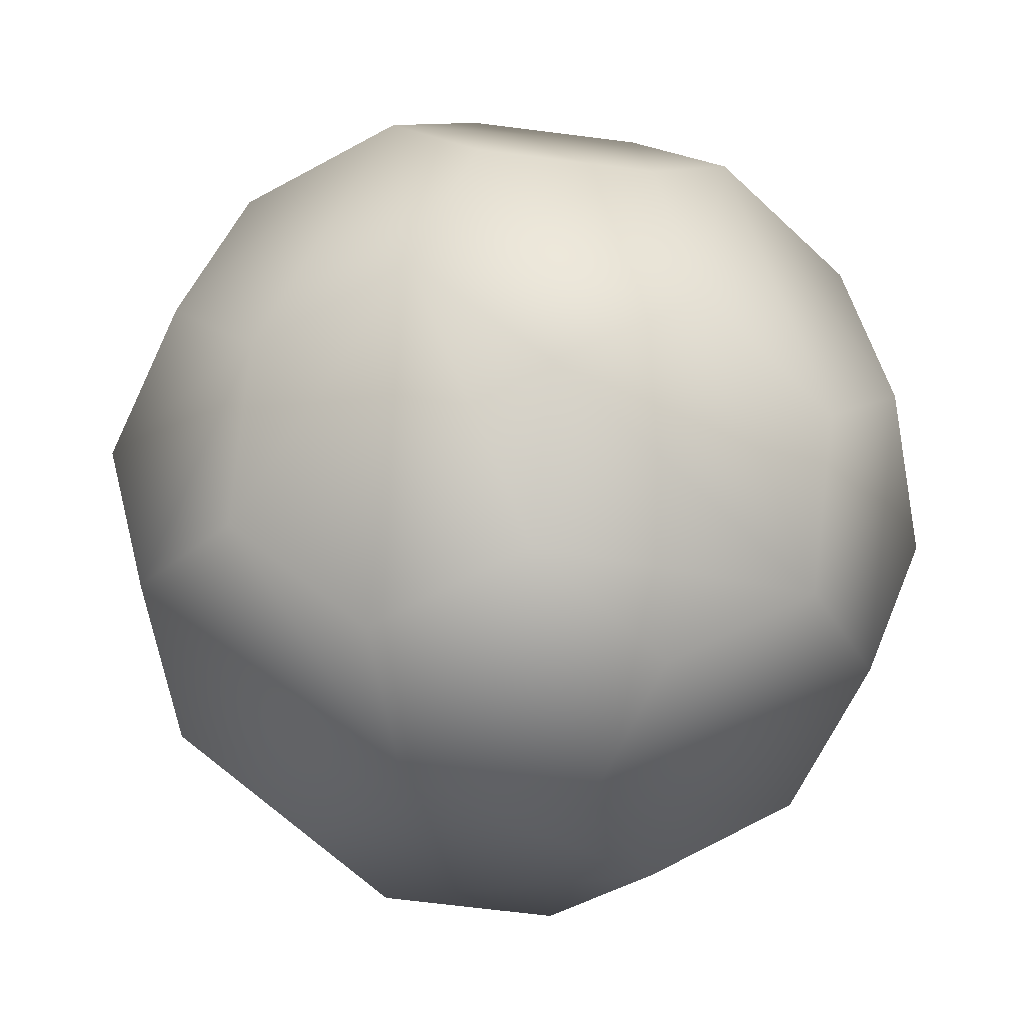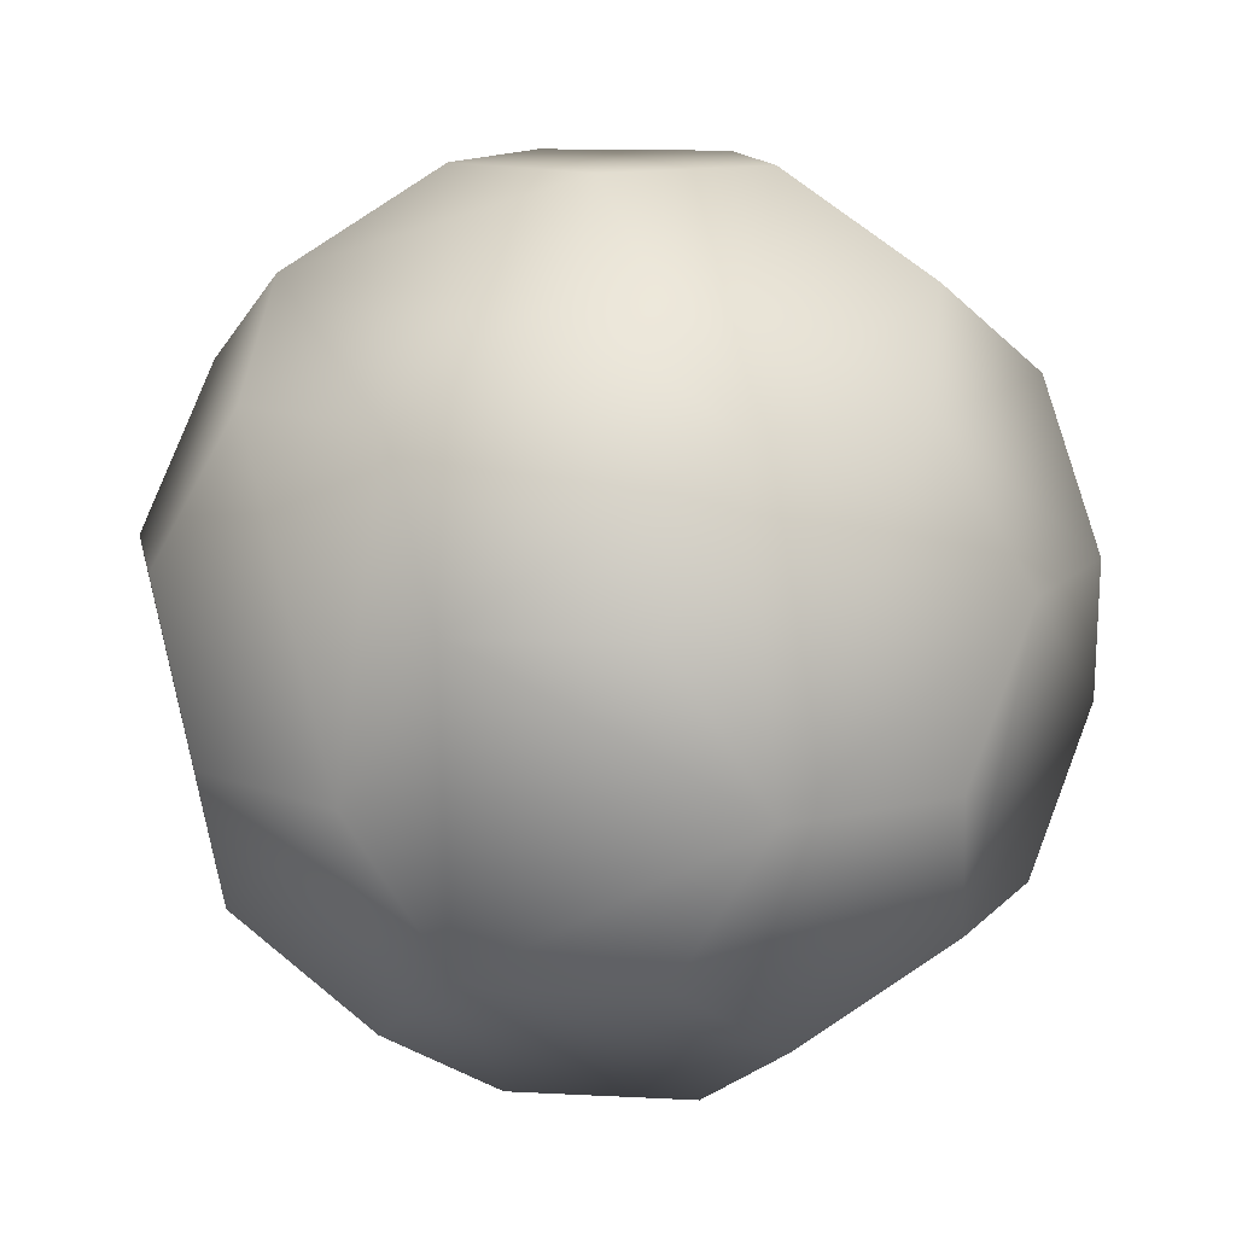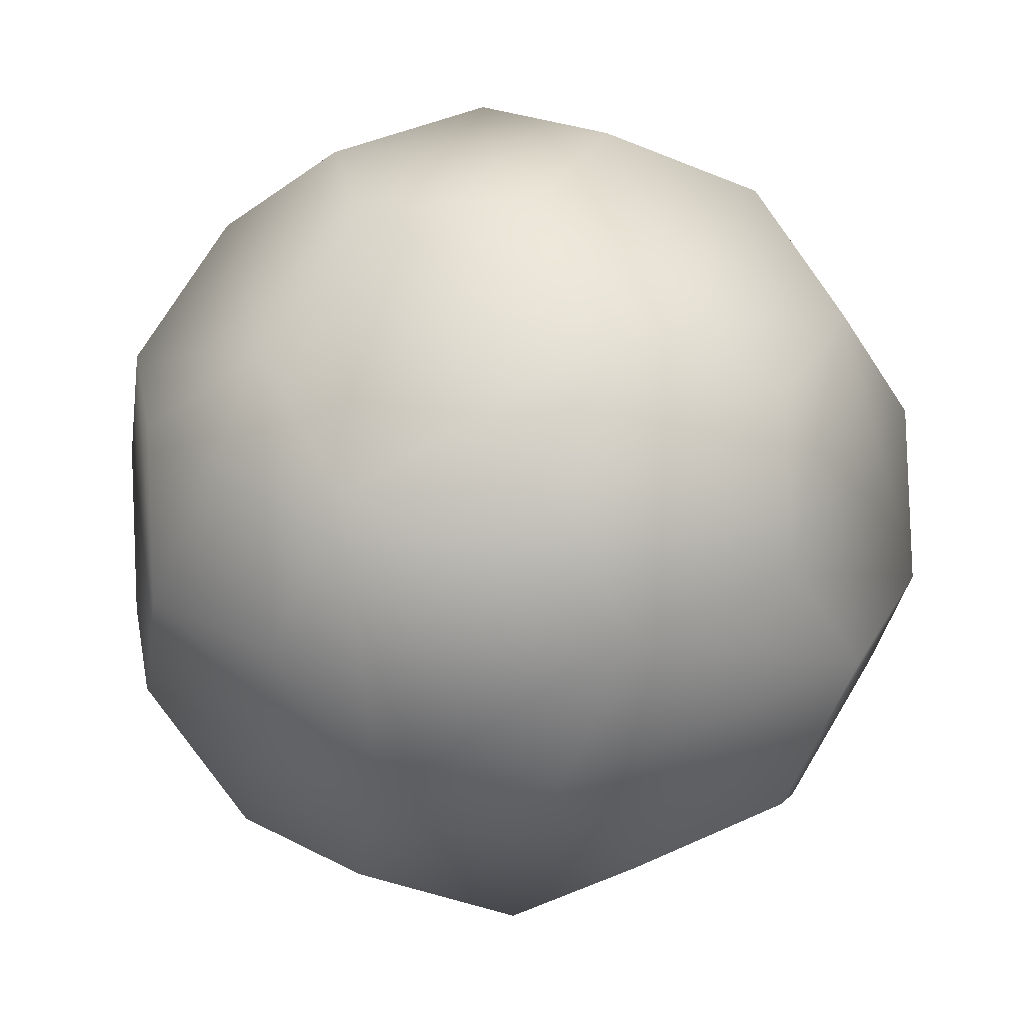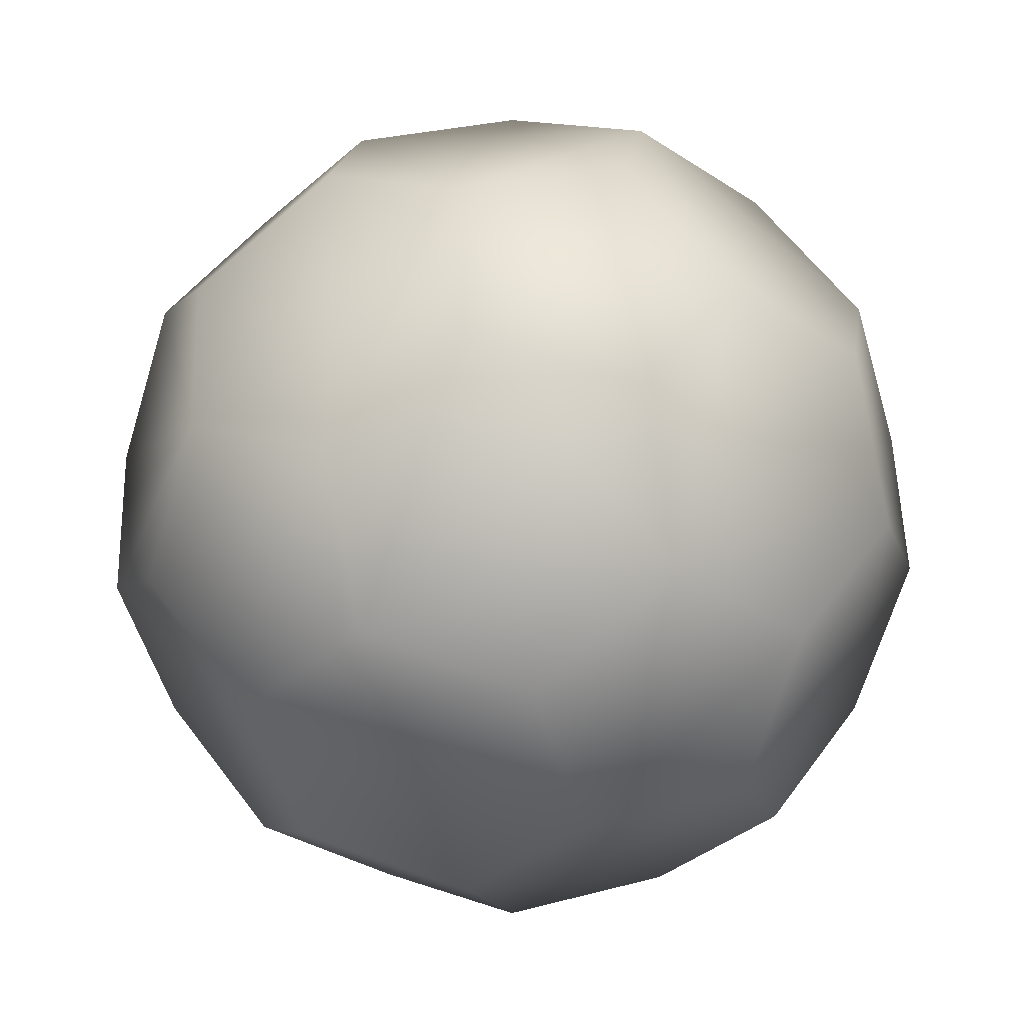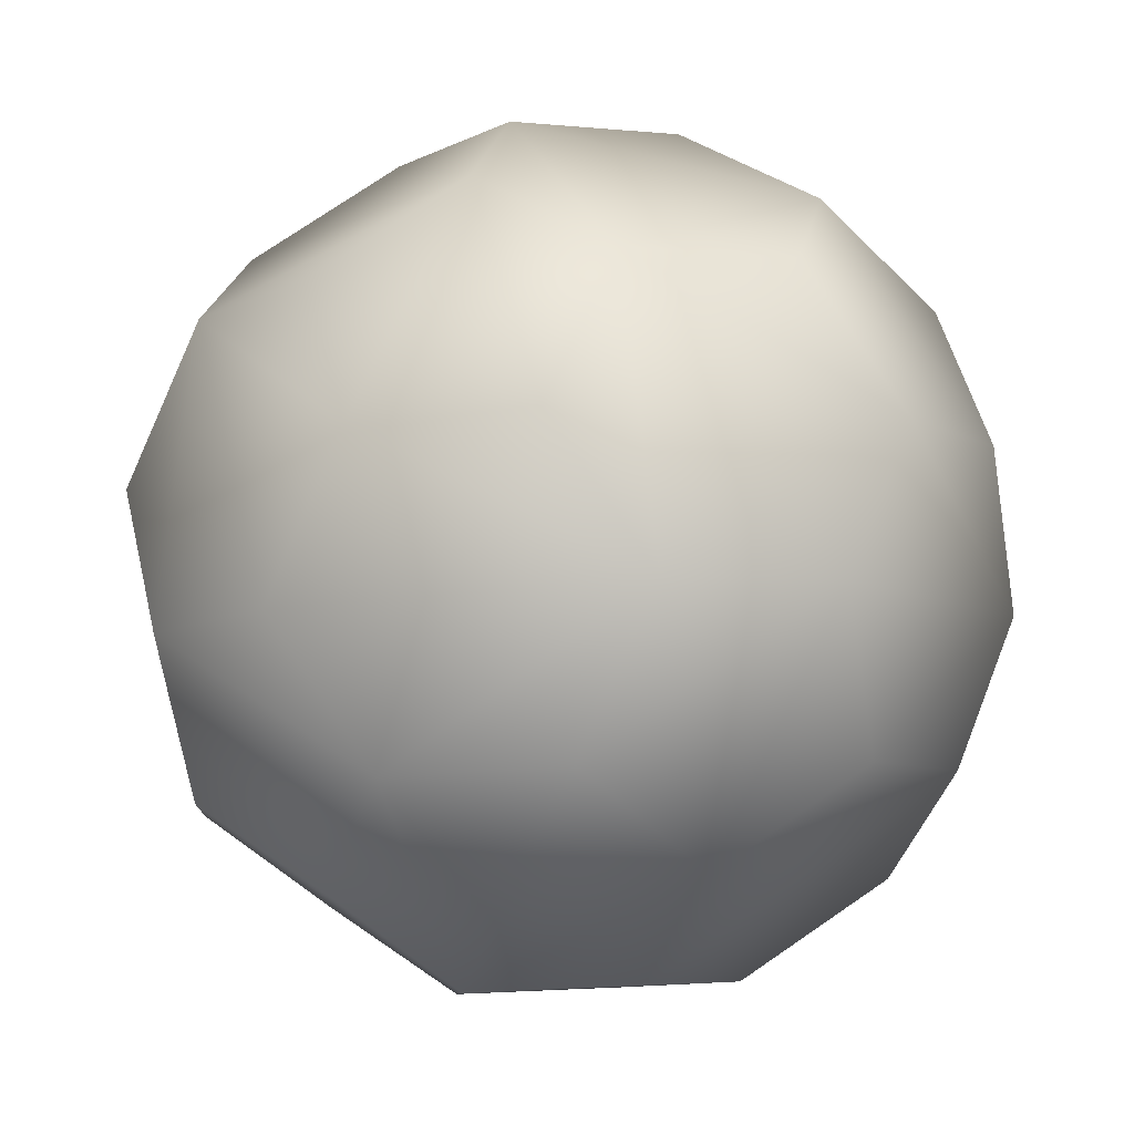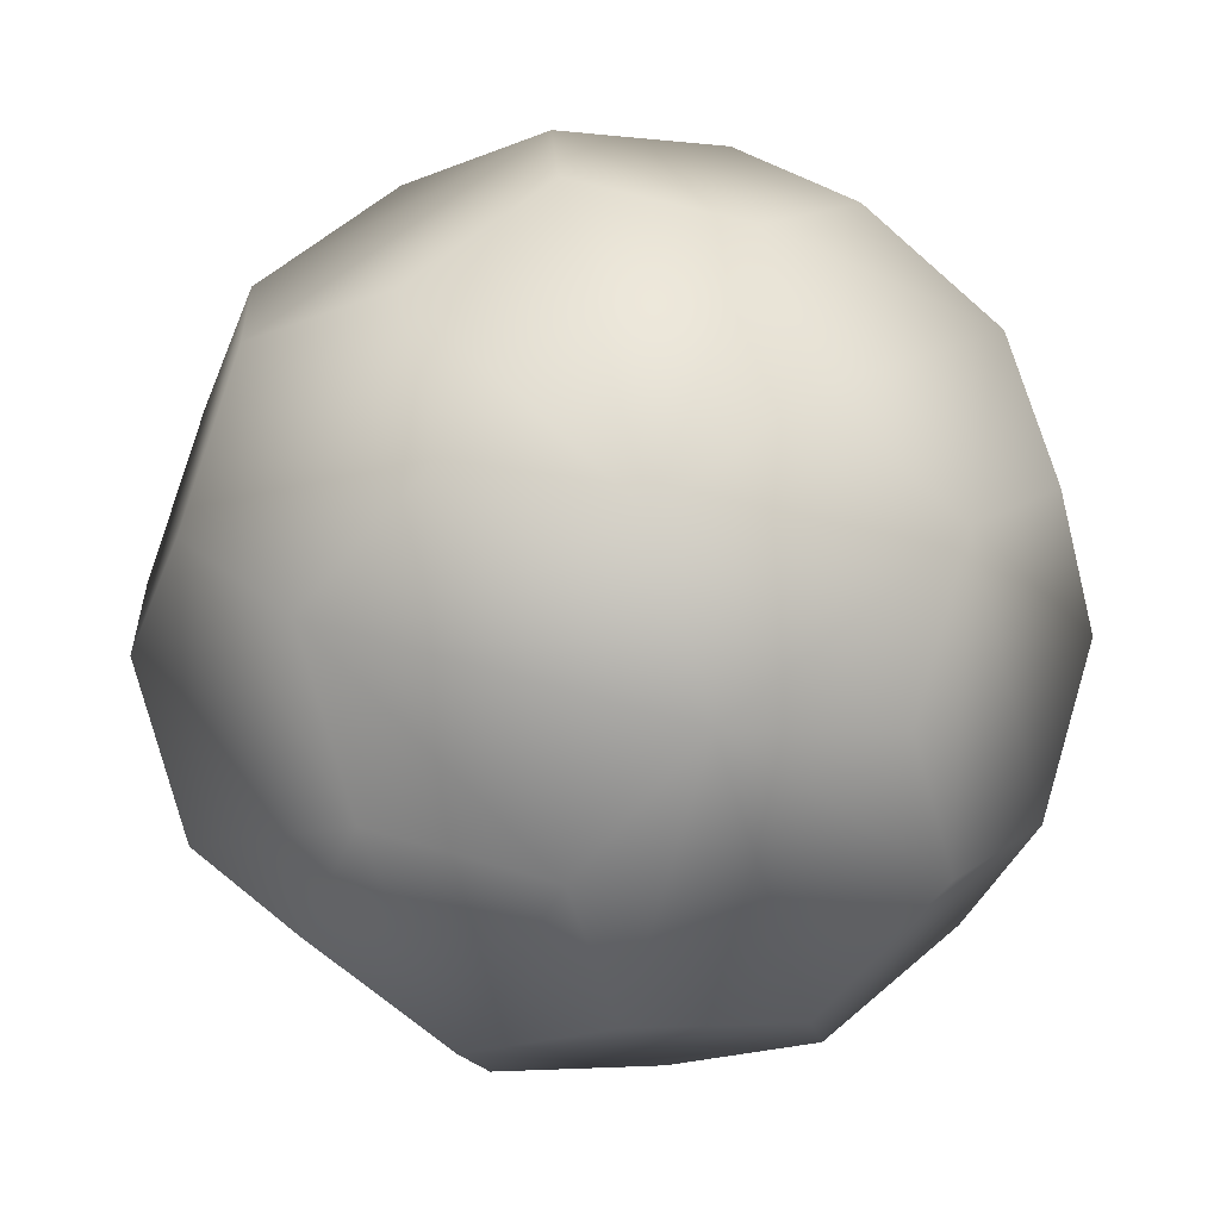
<metadata>
{"format":"obj","ext":"obj","renderer":"f3d","projection":"perspective","resolution":1024,"background":"white","views":[{"elev":58.6,"azim":28.2,"up":"+Z"},{"elev":67.9,"azim":-152.0,"up":"+Z"},{"elev":21.1,"azim":-148.0,"up":"+Z"},{"elev":-4.4,"azim":-74.5,"up":"+Y"},{"elev":-18.2,"azim":-177.3,"up":"+Z"},{"elev":21.4,"azim":75.3,"up":"+Z"}]}
</metadata>
<code>
o Barrier
v 0 1 0
v 0.3952 0.9186 0
v 0.5677 0.7557 -0.3265
v 0.3449 0.6743 -0.653
v -0.05032 0.7557 -0.653
v -0.2228 0.9186 -0.3265
v -0.5897 0.7557 -0.2849
v -0.7338 0.6743 0.08314
v -0.511 0.7557 0.4096
v -0.1441 0.9186 0.368
v 0.1621 0.7868 0.5955
v 0.4954 0.7868 0.368
v 0.7681 0.4922 0.4096
v 0.9405 0.3294 0.08314
v 0.8404 0.4611 -0.2849
v -0.3106 0.4922 -0.8132
v -0.644 0.4922 -0.5857
v -0.5717 0.4611 0.6786
v -0.2655 0.3294 0.9061
v 0.1014 0.4922 0.8645
v 0.7861 0.1976 -0.5857
v 0.4799 0.3294 -0.8132
v 0.374 0.1976 0.9061
v 0.7074 0.1976 0.6786
v -0.8423 0.1473 -0.5184
v -0.9864 0.06588 -0.1504
v -0.9321 0.3294 0.1504
v 0.2196 0.06588 -0.9734
v -0.1757 0.1473 -0.9734
v -0.832 0.1976 0.5184
v 0.9864 -0.06588 0.1504
v 0.9321 -0.3294 -0.1504
v 0.832 -0.1976 -0.5184
v 0.8423 -0.1473 0.5184
v -0.374 -0.1976 -0.9061
v -0.7074 -0.1976 -0.6786
v -0.2196 -0.06588 0.9734
v 0.1757 -0.1473 0.9734
v -0.7861 -0.1976 0.5857
v -0.4799 -0.3294 0.8132
v 0.5717 -0.4611 -0.6786
v 0.2655 -0.3294 -0.9061
v 0.3106 -0.4922 0.8132
v 0.644 -0.4922 0.5857
v -0.7681 -0.4922 -0.4096
v -0.9405 -0.3294 -0.08314
v -0.8404 -0.4611 0.2849
v -0.1014 -0.4922 -0.8645
v 0.7338 -0.6743 -0.08314
v 0.511 -0.7557 -0.4096
v 0.5897 -0.7557 0.2849
v -0.1621 -0.7868 -0.5955
v -0.4954 -0.7868 -0.368
v -0.3449 -0.6743 0.653
v 0.05032 -0.7557 0.653
v -0.5677 -0.7557 0.3265
v 0.1441 -0.9186 -0.368
v 0.2228 -0.9186 0.3265
v -0.3952 -0.9186 -0
v 0 -1 -0
f 4 5 6
f 6 8 10
f 11 2 1
f 3 2 13
f 16 17 7
f 18 20 10
f 15 22 4
f 24 13 11
f 26 27 8
f 28 29 16
f 27 30 18
f 21 15 31
f 31 14 13
f 35 36 25
f 37 23 20
f 37 19 18
f 22 21 41
f 43 44 34
f 45 46 26
f 46 39 27
f 28 48 35
f 49 50 41
f 51 49 32
f 52 53 45
f 55 43 37
f 56 54 40
f 57 48 41
f 55 58 51
f 47 46 45
f 49 58 57
f 52 60 59
f 59 60 58
f 6 1 2
f 2 3 6
f 3 4 6
f 10 1 6
f 6 7 8
f 8 9 10
f 1 10 11
f 11 12 2
f 2 12 13
f 13 14 15
f 15 3 13
f 6 5 7
f 5 16 7
f 10 9 18
f 18 19 20
f 20 11 10
f 4 3 15
f 15 21 22
f 13 12 11
f 11 20 23
f 23 24 11
f 8 7 26
f 7 17 26
f 17 25 26
f 16 5 28
f 5 4 28
f 4 22 28
f 18 9 8
f 8 27 18
f 15 14 31
f 31 32 33
f 33 21 31
f 13 24 34
f 34 31 13
f 25 17 16
f 16 29 25
f 29 35 25
f 20 19 37
f 37 38 23
f 18 30 39
f 39 40 18
f 40 37 18
f 21 33 41
f 41 42 28
f 28 22 41
f 34 24 23
f 23 38 34
f 38 43 34
f 26 25 36
f 36 45 26
f 27 26 46
f 46 47 39
f 39 30 27
f 35 29 28
f 28 42 48
f 33 32 41
f 32 49 41
f 32 31 51
f 31 34 51
f 34 44 51
f 45 36 52
f 36 35 52
f 35 48 52
f 43 38 37
f 37 40 54
f 54 55 37
f 39 47 40
f 47 56 40
f 41 50 57
f 57 52 48
f 48 42 41
f 51 44 43
f 43 55 51
f 45 53 59
f 59 56 45
f 56 47 45
f 57 50 49
f 49 51 58
f 58 60 57
f 59 53 52
f 52 57 60
f 58 55 54
f 54 56 58
f 56 59 58

</code>
